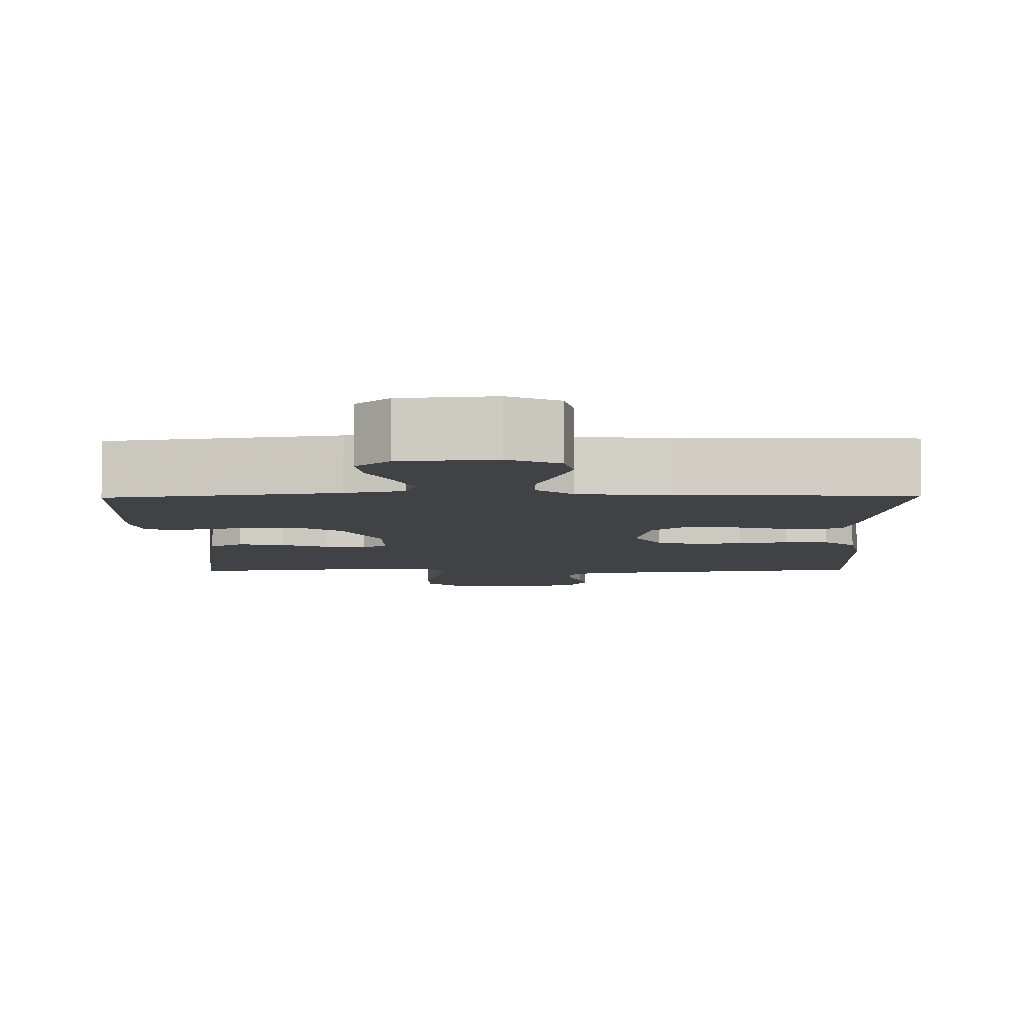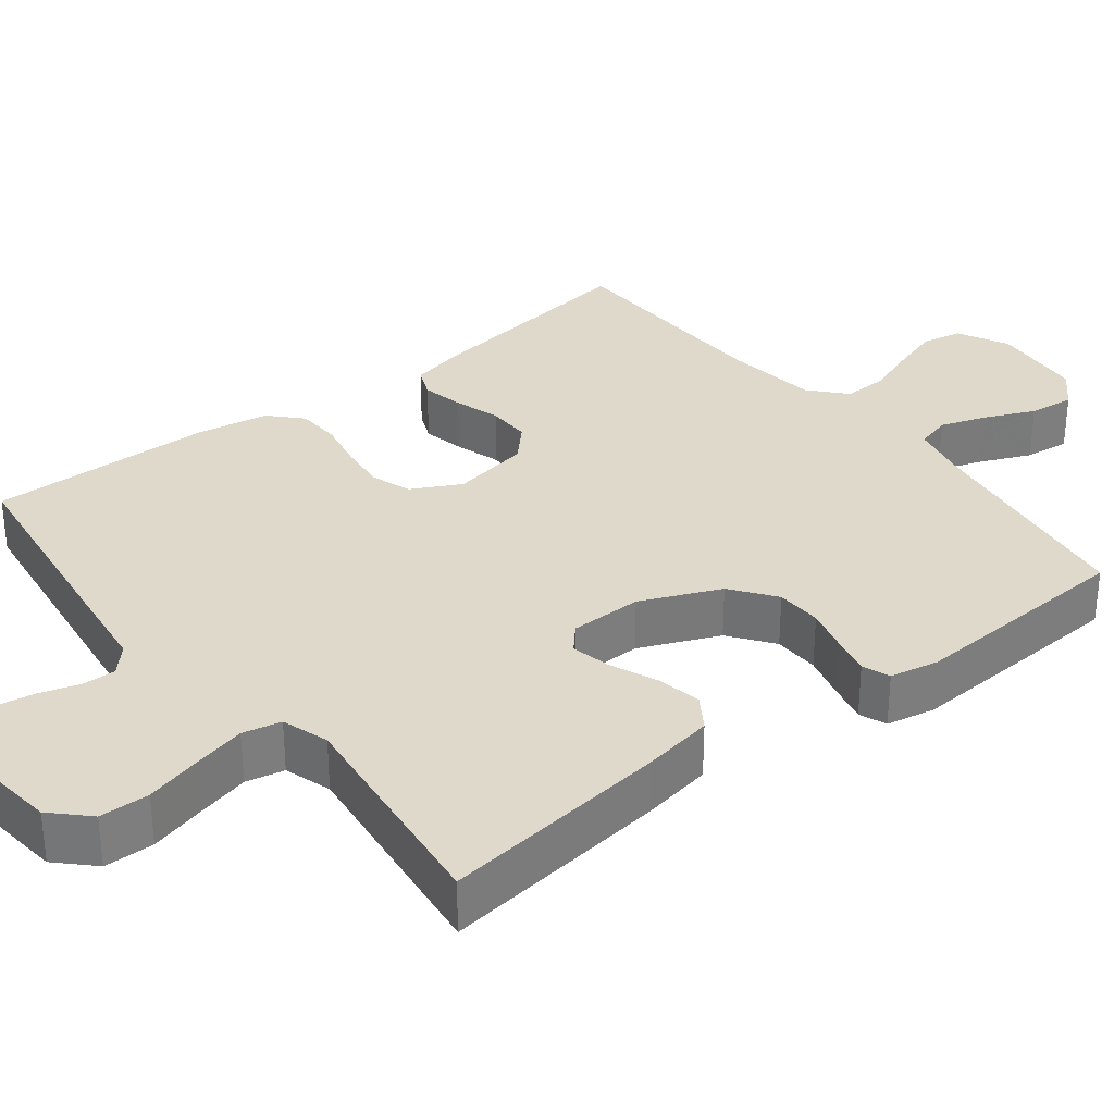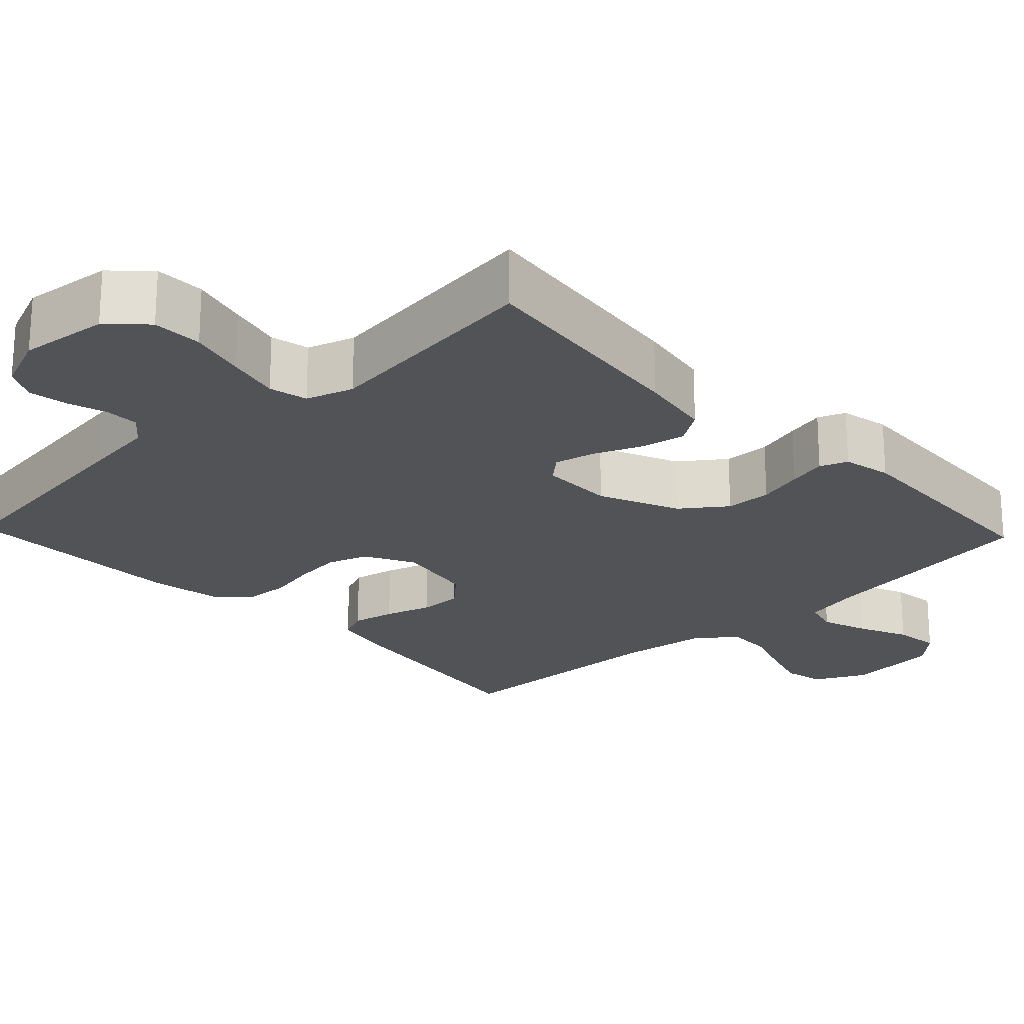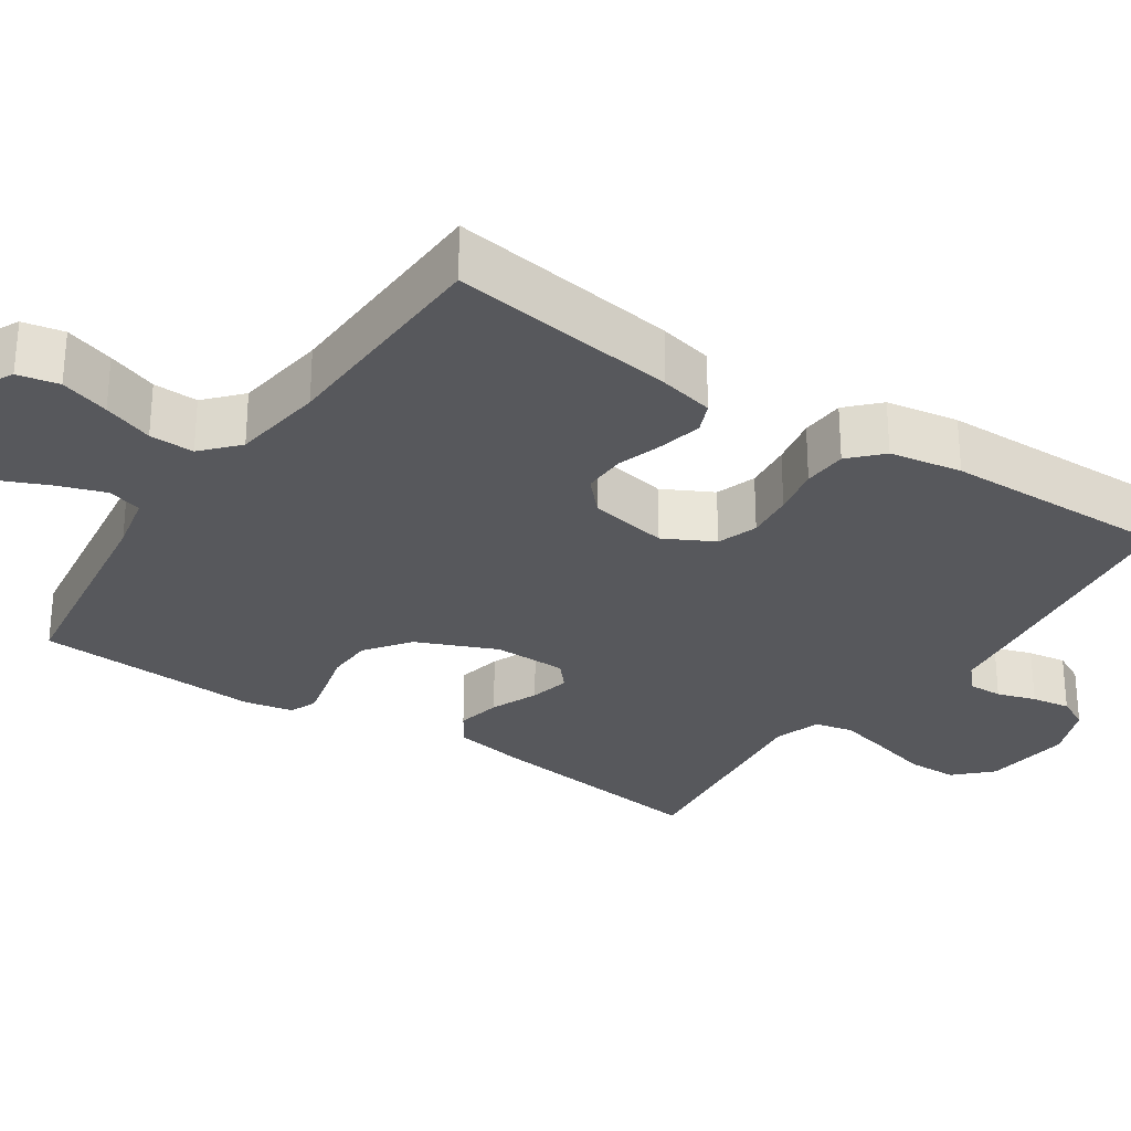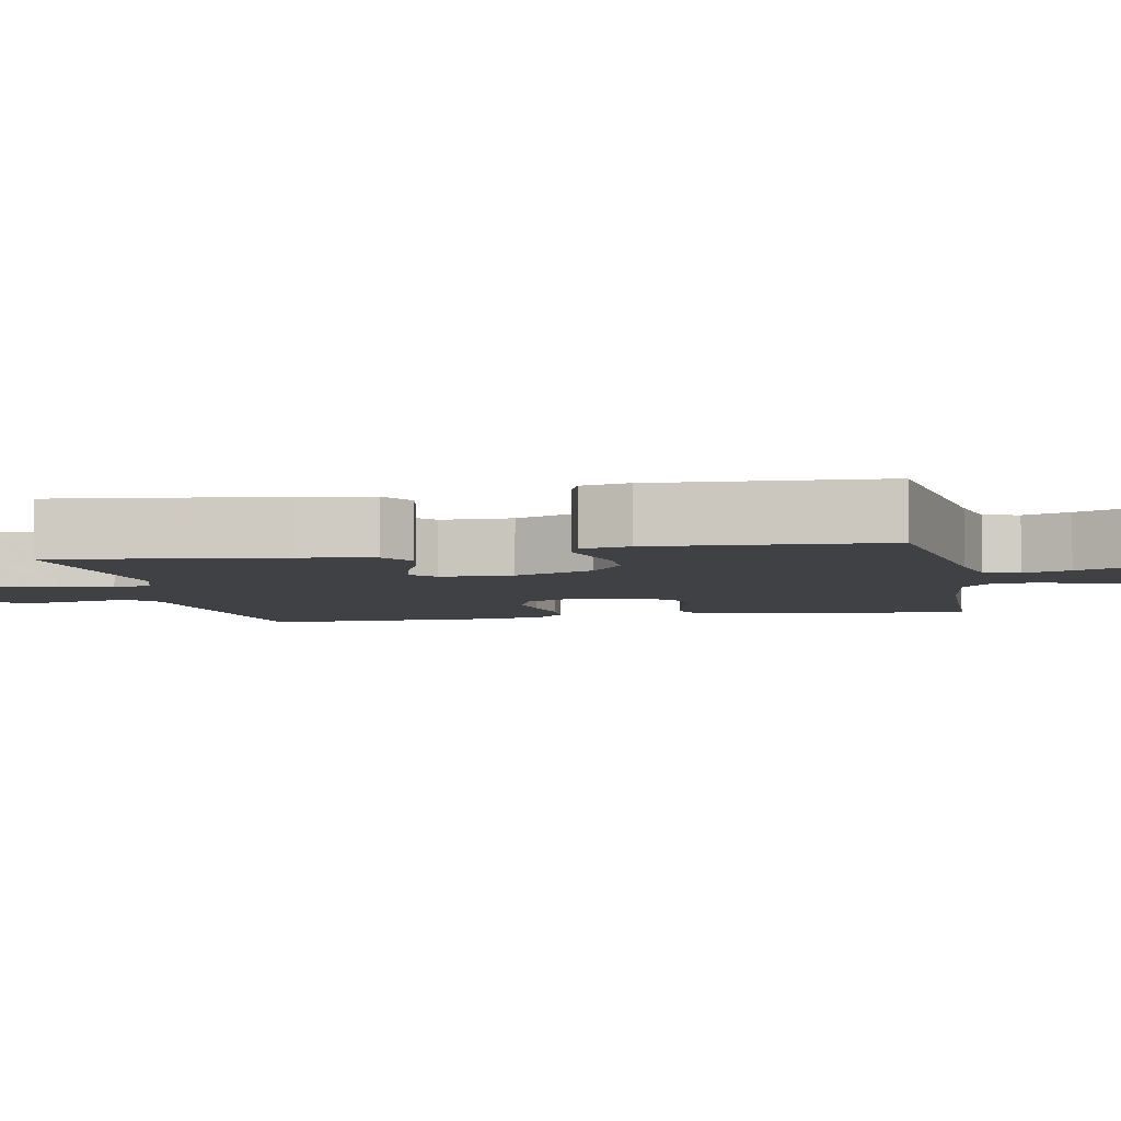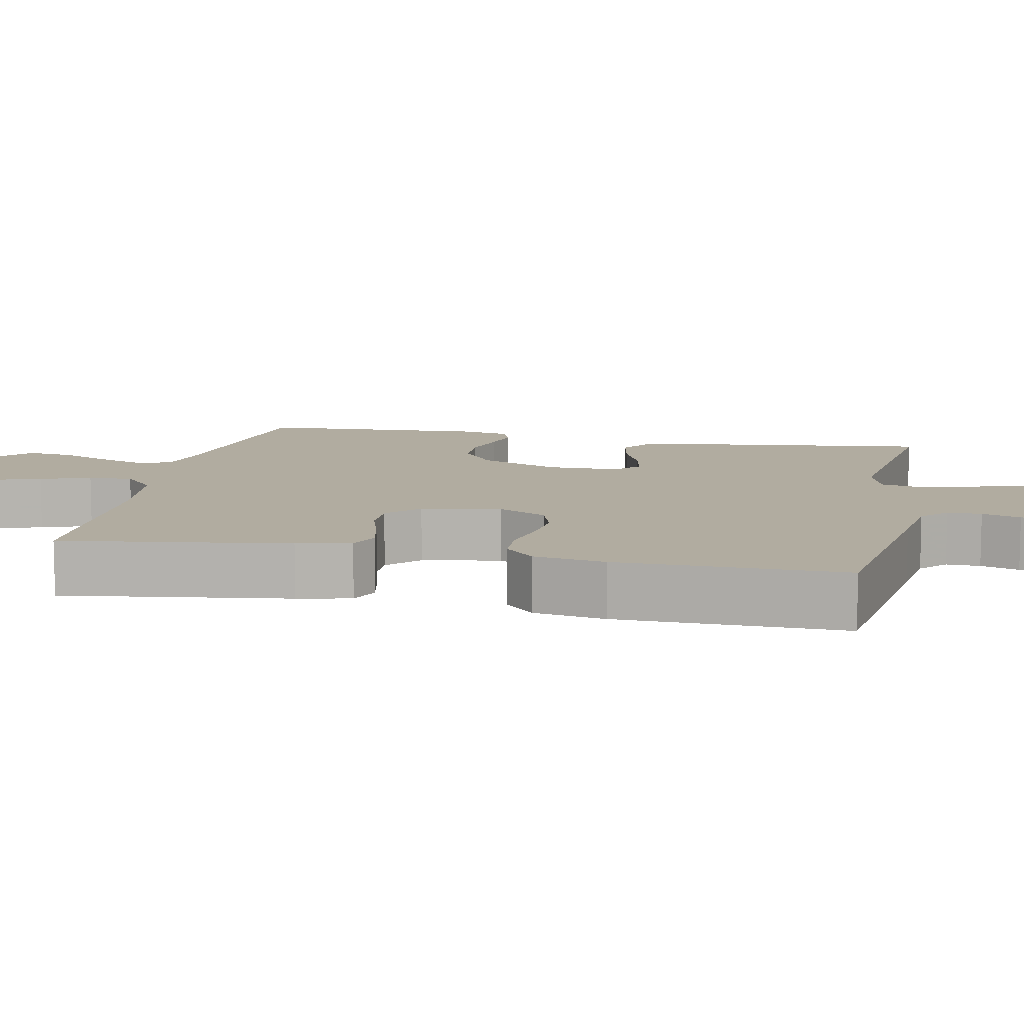
<metadata>
{"format":"obj","ext":"obj","renderer":"f3d","projection":"perspective","resolution":1024,"background":"white","views":[{"elev":-6.4,"azim":1.3,"up":"+Y"},{"elev":32.3,"azim":-128.0,"up":"+Y"},{"elev":-22.3,"azim":-136.4,"up":"+Y"},{"elev":-28.8,"azim":56.0,"up":"+Y"},{"elev":-5.4,"azim":-79.0,"up":"+Y"},{"elev":10.1,"azim":101.7,"up":"+Y"}]}
</metadata>
<code>
v 0.5 0.07 0.5
v 0.457 0.07 0.2
v 0.441 0.07 0.129
v 0.401 0.07 0.112
v 0.345 0.07 0.124
v 0.284 0.07 0.143
v 0.227 0.07 0.144
v 0.184 0.07 0.104
v 0.165 0.07 0
v 0.199 0.07 -0.065
v 0.252 0.07 -0.083
v 0.315 0.07 -0.076
v 0.38 0.07 -0.063
v 0.438 0.07 -0.066
v 0.479 0.07 -0.105
v 0.495 0.07 -0.2
v 0.5 0.07 -0.5
v 0.2 0.07 -0.54
v 0.106 0.07 -0.552
v 0.071 0.07 -0.584
v 0.072 0.07 -0.629
v 0.088 0.07 -0.68
v 0.096 0.07 -0.731
v 0.074 0.07 -0.774
v 0 0.07 -0.804
v -0.117 0.07 -0.791
v -0.163 0.07 -0.745
v -0.164 0.07 -0.679
v -0.144 0.07 -0.604
v -0.127 0.07 -0.535
v -0.138 0.07 -0.484
v -0.2 0.07 -0.464
v -0.5 0.07 -0.5
v -0.462 0.07 -0.2
v -0.445 0.07 -0.104
v -0.401 0.07 -0.075
v -0.342 0.07 -0.087
v -0.28 0.07 -0.113
v -0.227 0.07 -0.125
v -0.194 0.07 -0.096
v -0.193 0.07 0
v -0.238 0.07 0.105
v -0.296 0.07 0.148
v -0.357 0.07 0.15
v -0.417 0.07 0.134
v -0.468 0.07 0.122
v -0.504 0.07 0.136
v -0.517 0.07 0.2
v -0.5 0.07 0.5
v -0.2 0.07 0.543
v -0.123 0.07 0.56
v -0.11 0.07 0.606
v -0.131 0.07 0.667
v -0.16 0.07 0.733
v -0.167 0.07 0.793
v -0.123 0.07 0.834
v 0 0.07 0.845
v 0.067 0.07 0.811
v 0.078 0.07 0.757
v 0.057 0.07 0.692
v 0.033 0.07 0.626
v 0.031 0.07 0.567
v 0.078 0.07 0.525
v 0.2 0.07 0.509
v 0.5 0 0.5
v 0.457 0 0.2
v 0.441 0 0.129
v 0.401 0 0.112
v 0.345 0 0.124
v 0.284 0 0.143
v 0.227 0 0.144
v 0.184 0 0.104
v 0.165 0 0
v 0.199 0 -0.065
v 0.252 0 -0.083
v 0.315 0 -0.076
v 0.38 0 -0.063
v 0.438 0 -0.066
v 0.479 0 -0.105
v 0.495 0 -0.2
v 0.5 0 -0.5
v 0.2 0 -0.54
v 0.106 0 -0.552
v 0.071 0 -0.584
v 0.072 0 -0.629
v 0.088 0 -0.68
v 0.096 0 -0.731
v 0.074 0 -0.774
v 0 0 -0.804
v -0.117 0 -0.791
v -0.163 0 -0.745
v -0.164 0 -0.679
v -0.144 0 -0.604
v -0.127 0 -0.535
v -0.138 0 -0.484
v -0.2 0 -0.464
v -0.5 0 -0.5
v -0.462 0 -0.2
v -0.445 0 -0.104
v -0.401 0 -0.075
v -0.342 0 -0.087
v -0.28 0 -0.113
v -0.227 0 -0.125
v -0.194 0 -0.096
v -0.193 0 0
v -0.238 0 0.105
v -0.296 0 0.148
v -0.357 0 0.15
v -0.417 0 0.134
v -0.468 0 0.122
v -0.504 0 0.136
v -0.517 0 0.2
v -0.5 0 0.5
v -0.2 0 0.543
v -0.123 0 0.56
v -0.11 0 0.606
v -0.131 0 0.667
v -0.16 0 0.733
v -0.167 0 0.793
v -0.123 0 0.834
v 0 0 0.845
v 0.067 0 0.811
v 0.078 0 0.757
v 0.057 0 0.692
v 0.033 0 0.626
v 0.031 0 0.567
v 0.078 0 0.525
v 0.2 0 0.509
f 58 59 60 61
f 56 57 58 61
f 56 61 62
f 53 54 55 56
f 52 53 56 62
f 51 52 62 63
f 47 48 49 50
f 47 50 51 63
f 44 45 46 47
f 35 36 37 38
f 35 38 39
f 32 33 34 35
f 31 32 35 39
f 26 27 28 29
f 26 29 30
f 25 26 30
f 24 25 30 31
f 21 22 23 24
f 20 21 24 31
f 16 17 18 19
f 14 15 16 19
f 12 13 14 19
f 11 12 19 20
f 10 11 20 31
f 3 4 5 6
f 1 2 3 6
f 64 1 6 7
f 44 47 63 64
f 43 44 64 7
f 42 43 7 8
f 41 42 8 9
f 40 41 9 10
f 10 31 39 40
f 125 124 123 122
f 125 122 121 120
f 126 125 120
f 120 119 118 117
f 126 120 117 116
f 127 126 116 115
f 114 113 112 111
f 127 115 114 111
f 111 110 109 108
f 102 101 100 99
f 103 102 99
f 99 98 97 96
f 103 99 96 95
f 93 92 91 90
f 94 93 90
f 94 90 89
f 95 94 89 88
f 88 87 86 85
f 95 88 85 84
f 83 82 81 80
f 83 80 79 78
f 83 78 77 76
f 84 83 76 75
f 95 84 75 74
f 70 69 68 67
f 70 67 66 65
f 71 70 65 128
f 128 127 111 108
f 71 128 108 107
f 72 71 107 106
f 73 72 106 105
f 74 73 105 104
f 104 103 95 74
f 1 65 66 2
f 2 66 67 3
f 3 67 68 4
f 4 68 69 5
f 5 69 70 6
f 6 70 71 7
f 7 71 72 8
f 8 72 73 9
f 9 73 74 10
f 10 74 75 11
f 11 75 76 12
f 12 76 77 13
f 13 77 78 14
f 14 78 79 15
f 15 79 80 16
f 16 80 81 17
f 17 81 82 18
f 18 82 83 19
f 19 83 84 20
f 20 84 85 21
f 21 85 86 22
f 22 86 87 23
f 23 87 88 24
f 24 88 89 25
f 25 89 90 26
f 26 90 91 27
f 27 91 92 28
f 28 92 93 29
f 29 93 94 30
f 30 94 95 31
f 31 95 96 32
f 32 96 97 33
f 33 97 98 34
f 34 98 99 35
f 35 99 100 36
f 36 100 101 37
f 37 101 102 38
f 38 102 103 39
f 39 103 104 40
f 40 104 105 41
f 41 105 106 42
f 42 106 107 43
f 43 107 108 44
f 44 108 109 45
f 45 109 110 46
f 46 110 111 47
f 47 111 112 48
f 48 112 113 49
f 49 113 114 50
f 50 114 115 51
f 51 115 116 52
f 52 116 117 53
f 53 117 118 54
f 54 118 119 55
f 55 119 120 56
f 56 120 121 57
f 57 121 122 58
f 58 122 123 59
f 59 123 124 60
f 60 124 125 61
f 61 125 126 62
f 62 126 127 63
f 63 127 128 64
f 64 128 65 1

</code>
